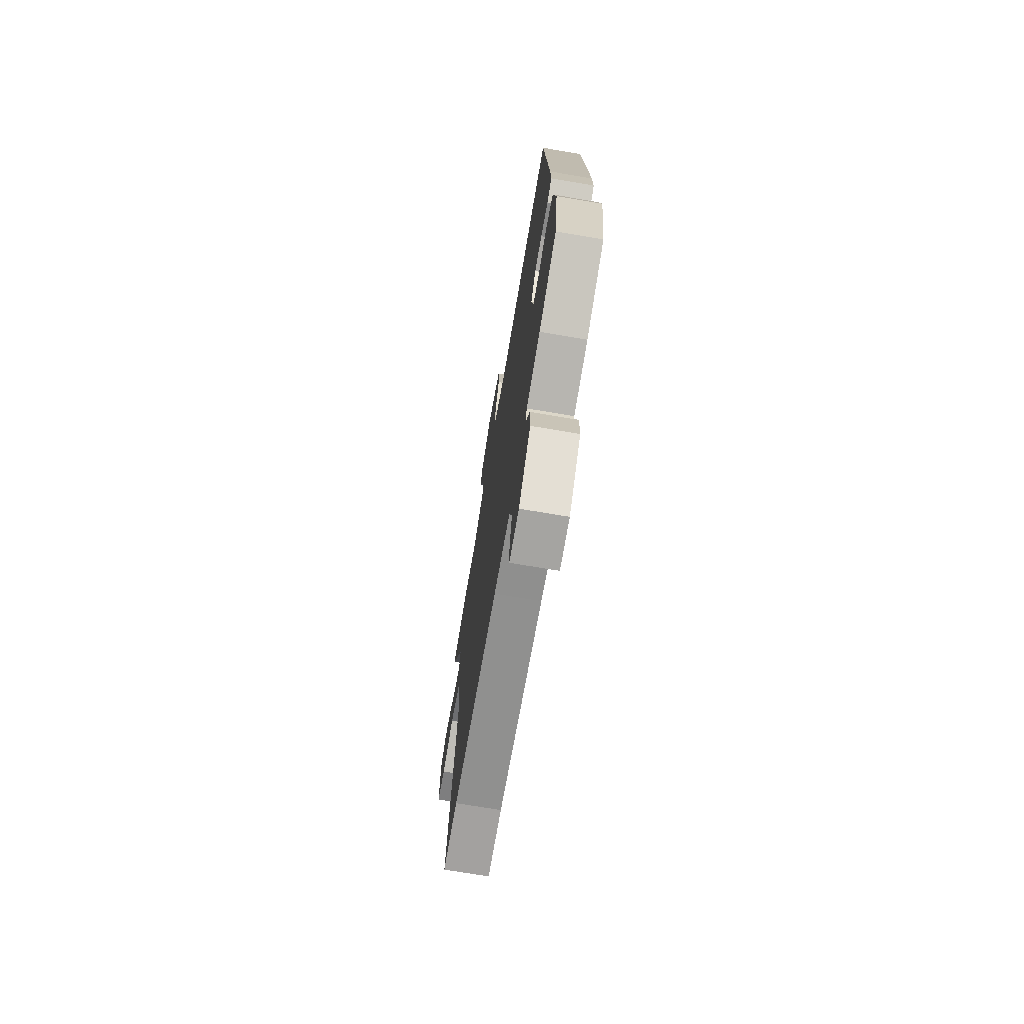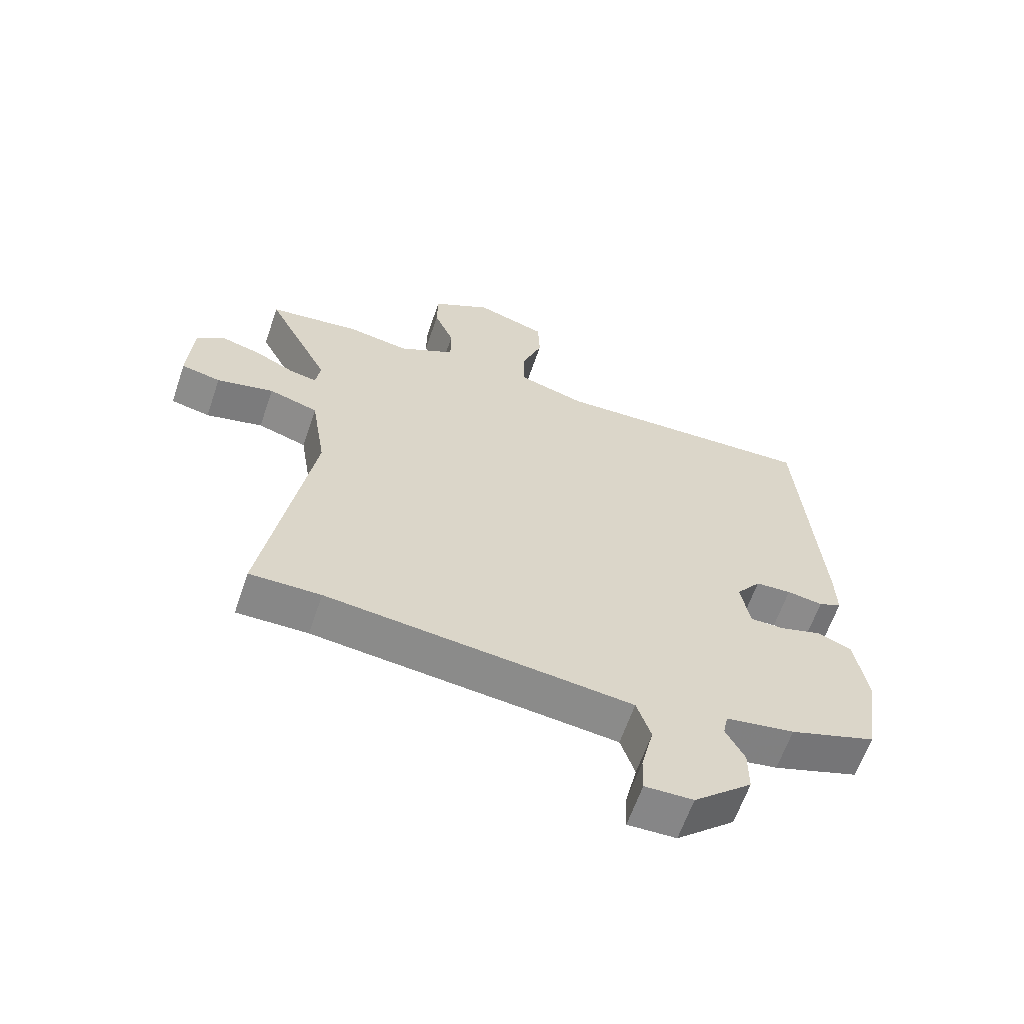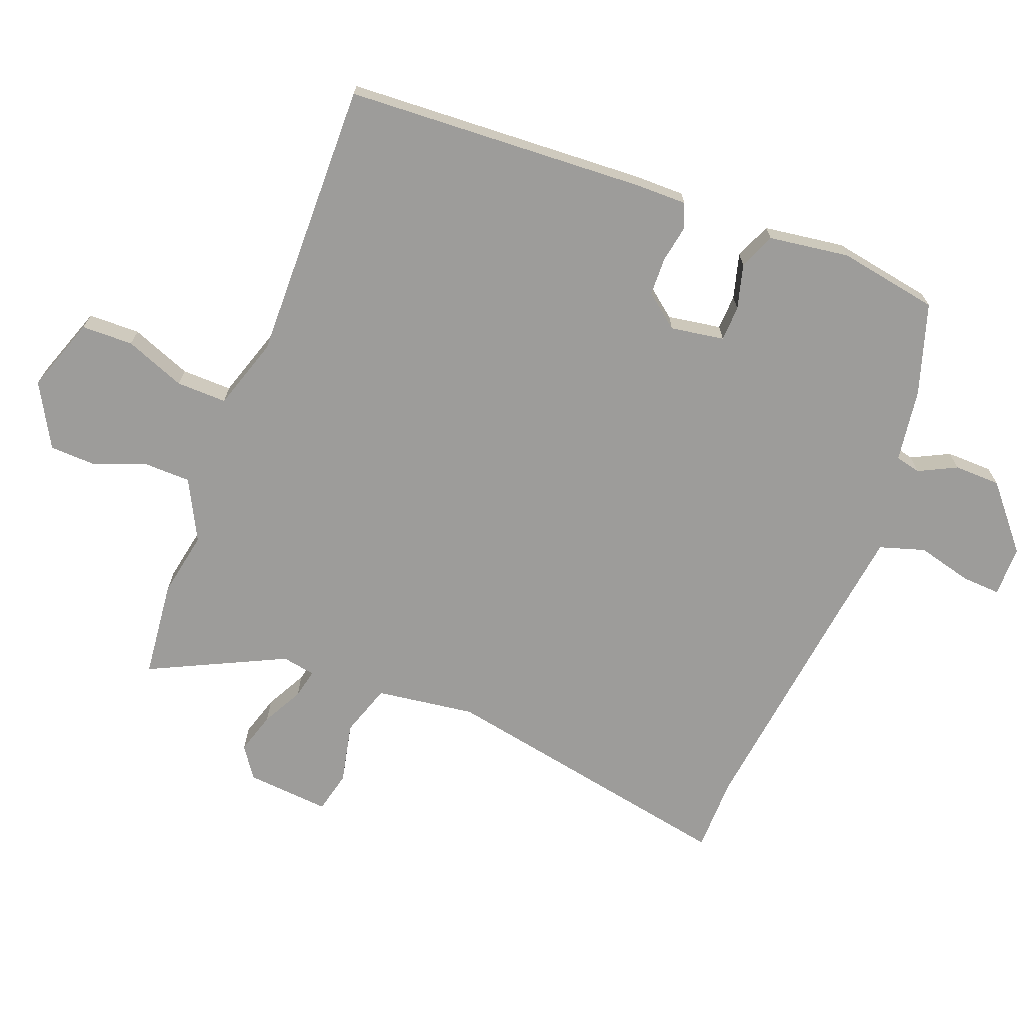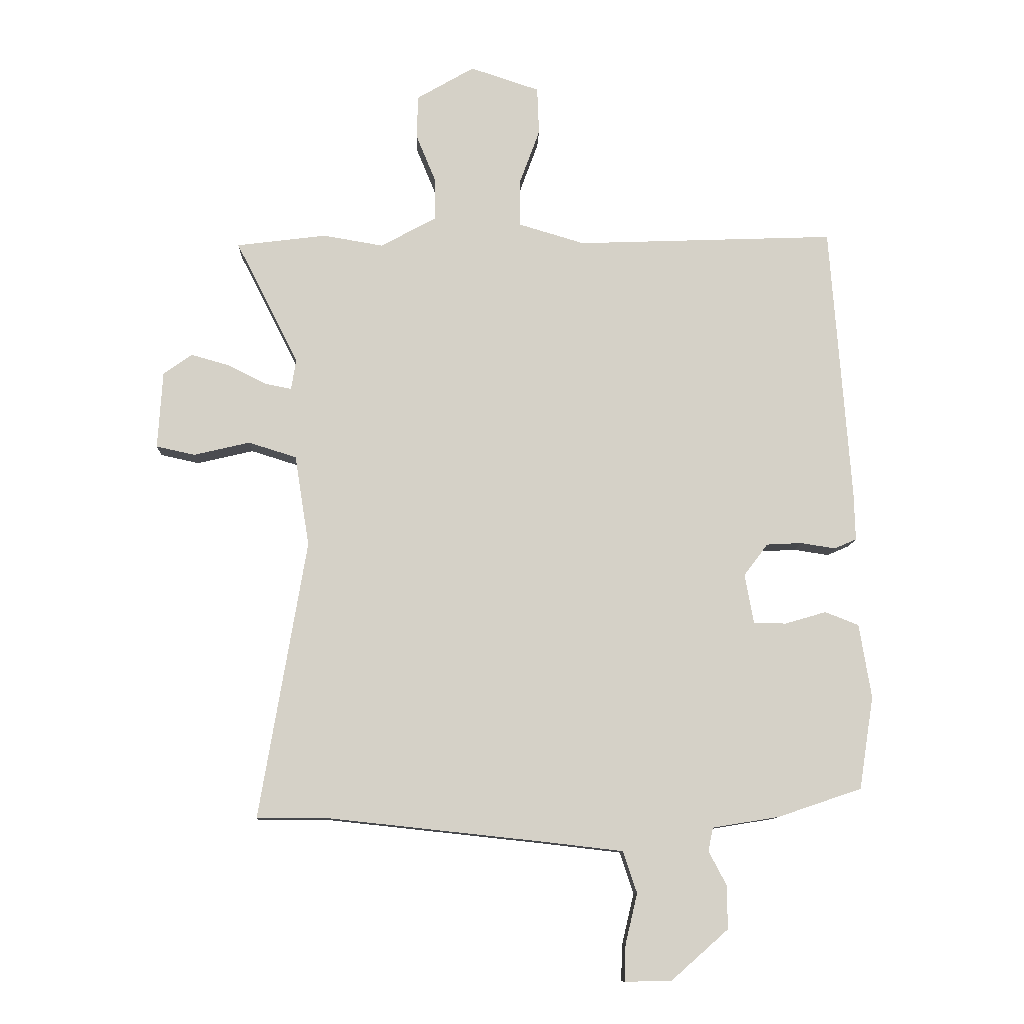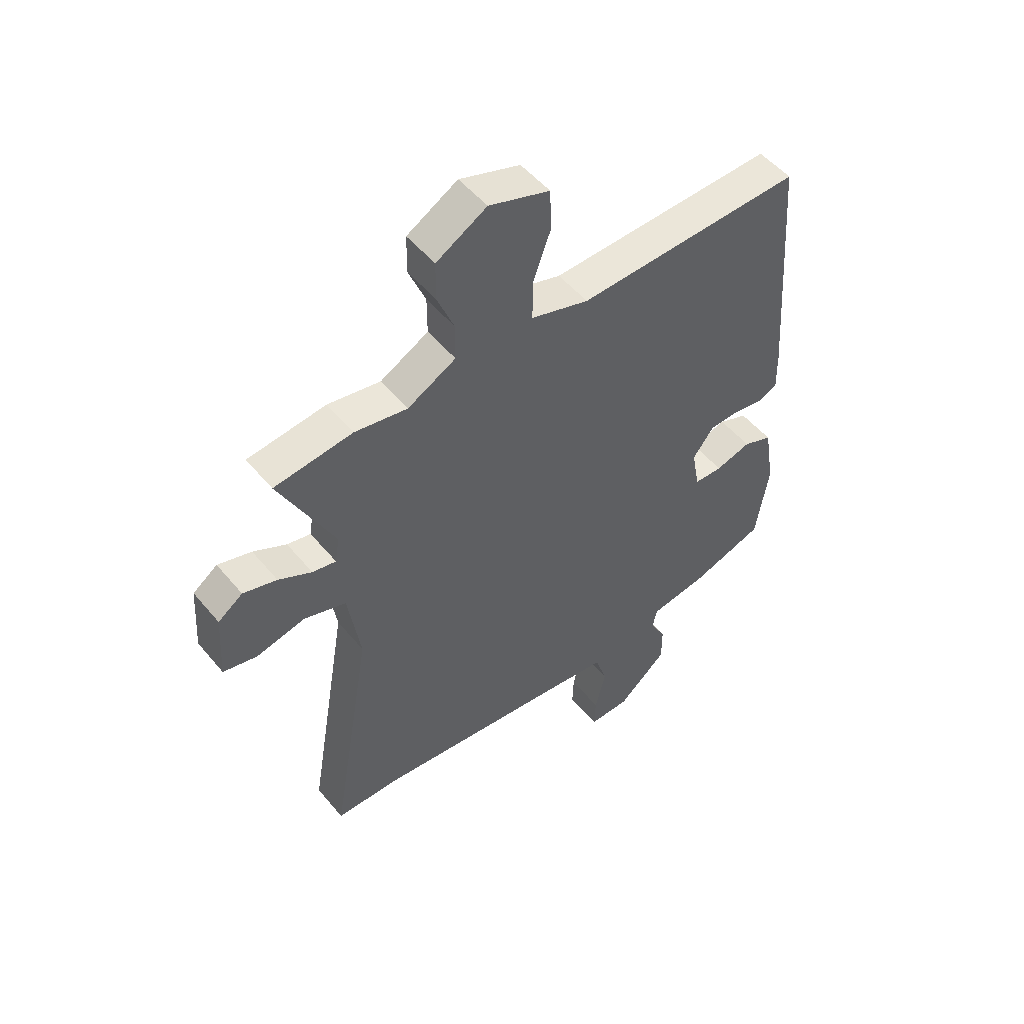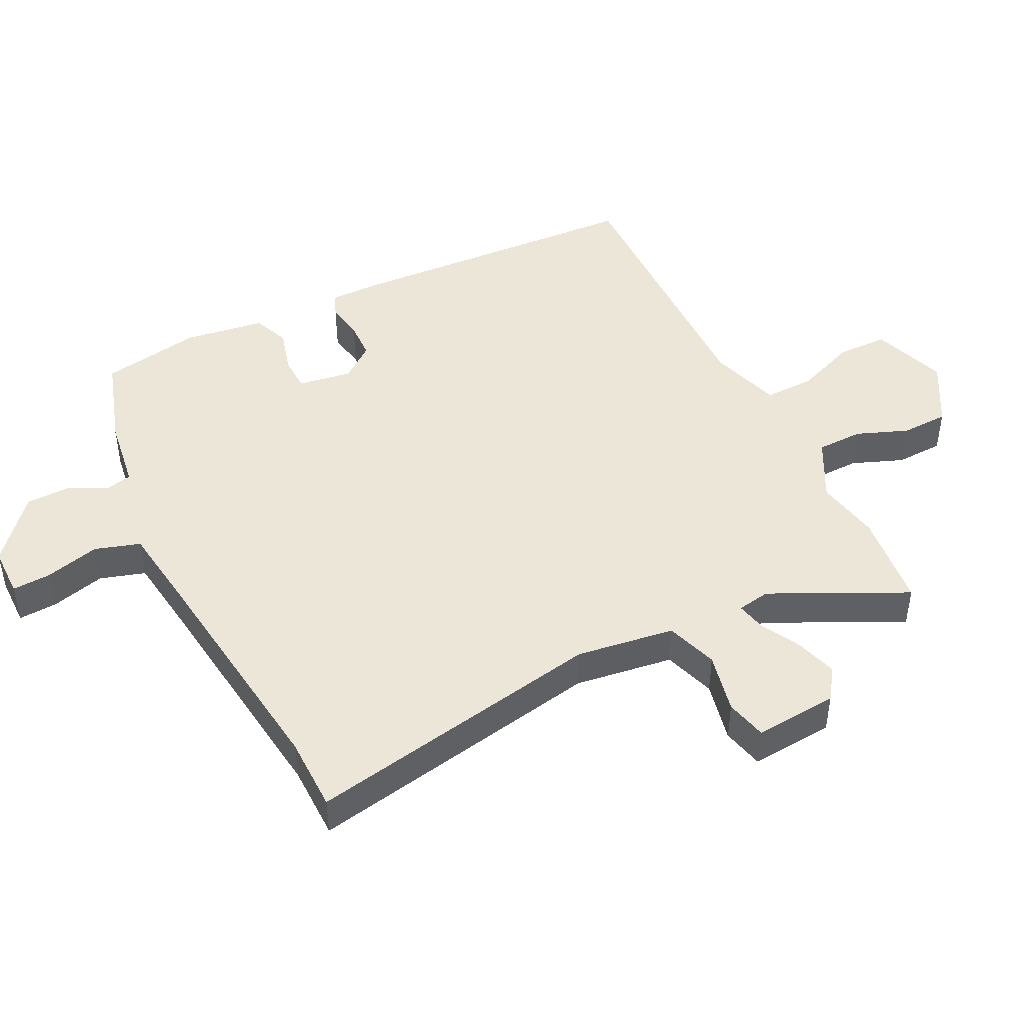
<metadata>
{"format":"obj","ext":"obj","renderer":"f3d","projection":"perspective","resolution":1024,"background":"white","views":[{"elev":-71.8,"azim":80.4,"up":"+Z"},{"elev":-62.6,"azim":-18.8,"up":"+Z"},{"elev":-70.2,"azim":67.8,"up":"+Y"},{"elev":-10.5,"azim":-1.9,"up":"+Z"},{"elev":51.5,"azim":-38.3,"up":"+Z"},{"elev":46.1,"azim":-117.5,"up":"+Y"}]}
</metadata>
<code>
v -0.42 0.07 -0.499
v -0.535 0.07 -0.5
v -0.457 0.07 -0.038
v -0.481 0.07 0.113
v -0.561 0.07 0.138
v -0.654 0.07 0.116
v -0.718 0.07 0.13
v -0.71 0.07 0.258
v -0.663 0.07 0.292
v -0.599 0.07 0.274
v -0.536 0.07 0.242
v -0.491 0.07 0.233
v -0.483 0.07 0.284
v -0.587 0.07 0.489
v -0.438 0.07 0.508
v -0.338 0.07 0.491
v -0.246 0.07 0.541
v -0.246 0.07 0.612
v -0.278 0.07 0.69
v -0.277 0.07 0.763
v -0.181 0.07 0.819
v -0.066 0.07 0.781
v -0.063 0.07 0.702
v -0.097 0.07 0.609
v -0.097 0.07 0.532
v 0.013 0.07 0.499
v 0.443 0.07 0.515
v 0.477 0.07 0.054
v 0.479 0.07 -0.024
v 0.442 0.07 -0.04
v 0.384 0.07 -0.031
v 0.326 0.07 -0.034
v 0.286 0.07 -0.087
v 0.301 0.07 -0.169
v 0.355 0.07 -0.17
v 0.423 0.07 -0.15
v 0.479 0.07 -0.172
v 0.499 0.07 -0.295
v 0.475 0.07 -0.449
v 0.336 0.07 -0.496
v 0.225 0.07 -0.514
v 0.217 0.07 -0.553
v 0.247 0.07 -0.61
v 0.247 0.07 -0.681
v 0.153 0.07 -0.764
v 0.075 0.07 -0.766
v 0.077 0.07 -0.706
v 0.097 0.07 -0.622
v 0.074 0.07 -0.553
v -0.056 0.07 -0.538
v -0.42 0 -0.499
v -0.535 0 -0.5
v -0.457 0 -0.038
v -0.481 0 0.113
v -0.561 0 0.138
v -0.654 0 0.116
v -0.718 0 0.13
v -0.71 0 0.258
v -0.663 0 0.292
v -0.599 0 0.274
v -0.536 0 0.242
v -0.491 0 0.233
v -0.483 0 0.284
v -0.587 0 0.489
v -0.438 0 0.508
v -0.338 0 0.491
v -0.246 0 0.541
v -0.246 0 0.612
v -0.278 0 0.69
v -0.277 0 0.763
v -0.181 0 0.819
v -0.066 0 0.781
v -0.063 0 0.702
v -0.097 0 0.609
v -0.097 0 0.532
v 0.013 0 0.499
v 0.443 0 0.515
v 0.477 0 0.054
v 0.479 0 -0.024
v 0.442 0 -0.04
v 0.384 0 -0.031
v 0.326 0 -0.034
v 0.286 0 -0.087
v 0.301 0 -0.169
v 0.355 0 -0.17
v 0.423 0 -0.15
v 0.479 0 -0.172
v 0.499 0 -0.295
v 0.475 0 -0.449
v 0.336 0 -0.496
v 0.225 0 -0.514
v 0.217 0 -0.553
v 0.247 0 -0.61
v 0.247 0 -0.681
v 0.153 0 -0.764
v 0.075 0 -0.766
v 0.077 0 -0.706
v 0.097 0 -0.622
v 0.074 0 -0.553
v -0.056 0 -0.538
f 46 47 48
f 45 46 48
f 44 45 48
f 43 44 48
f 42 43 48
f 41 42 48 49
f 39 40 41
f 38 39 41
f 37 38 41
f 36 37 41
f 35 36 41
f 41 49 50
f 35 41 50
f 34 35 50
f 29 30 31
f 28 29 31
f 27 28 31
f 26 27 31
f 25 26 31 32
f 22 23 24
f 21 22 24
f 20 21 24
f 19 20 24
f 18 19 24
f 17 18 24 25
f 25 32 33
f 17 25 33
f 16 17 33
f 33 34 50
f 16 33 50
f 15 16 50
f 14 15 50
f 13 14 50
f 9 10 11
f 8 9 11
f 7 8 11
f 6 7 11
f 5 6 11
f 1 2 3
f 50 1 3
f 50 3 4
f 13 50 4
f 12 13 4
f 4 5 11 12
f 98 97 96
f 98 96 95
f 98 95 94
f 98 94 93
f 98 93 92
f 99 98 92 91
f 91 90 89
f 91 89 88
f 91 88 87
f 91 87 86
f 91 86 85
f 100 99 91
f 100 91 85
f 100 85 84
f 81 80 79
f 81 79 78
f 81 78 77
f 81 77 76
f 82 81 76 75
f 74 73 72
f 74 72 71
f 74 71 70
f 74 70 69
f 74 69 68
f 75 74 68 67
f 83 82 75
f 83 75 67
f 83 67 66
f 100 84 83
f 100 83 66
f 100 66 65
f 100 65 64
f 100 64 63
f 61 60 59
f 61 59 58
f 61 58 57
f 61 57 56
f 61 56 55
f 53 52 51
f 53 51 100
f 54 53 100
f 54 100 63
f 54 63 62
f 62 61 55 54
f 1 51 52 2
f 2 52 53 3
f 3 53 54 4
f 4 54 55 5
f 5 55 56 6
f 6 56 57 7
f 7 57 58 8
f 8 58 59 9
f 9 59 60 10
f 10 60 61 11
f 11 61 62 12
f 12 62 63 13
f 13 63 64 14
f 14 64 65 15
f 15 65 66 16
f 16 66 67 17
f 17 67 68 18
f 18 68 69 19
f 19 69 70 20
f 20 70 71 21
f 21 71 72 22
f 22 72 73 23
f 23 73 74 24
f 24 74 75 25
f 25 75 76 26
f 26 76 77 27
f 27 77 78 28
f 28 78 79 29
f 29 79 80 30
f 30 80 81 31
f 31 81 82 32
f 32 82 83 33
f 33 83 84 34
f 34 84 85 35
f 35 85 86 36
f 36 86 87 37
f 37 87 88 38
f 38 88 89 39
f 39 89 90 40
f 40 90 91 41
f 41 91 92 42
f 42 92 93 43
f 43 93 94 44
f 44 94 95 45
f 45 95 96 46
f 46 96 97 47
f 47 97 98 48
f 48 98 99 49
f 49 99 100 50
f 50 100 51 1

</code>
